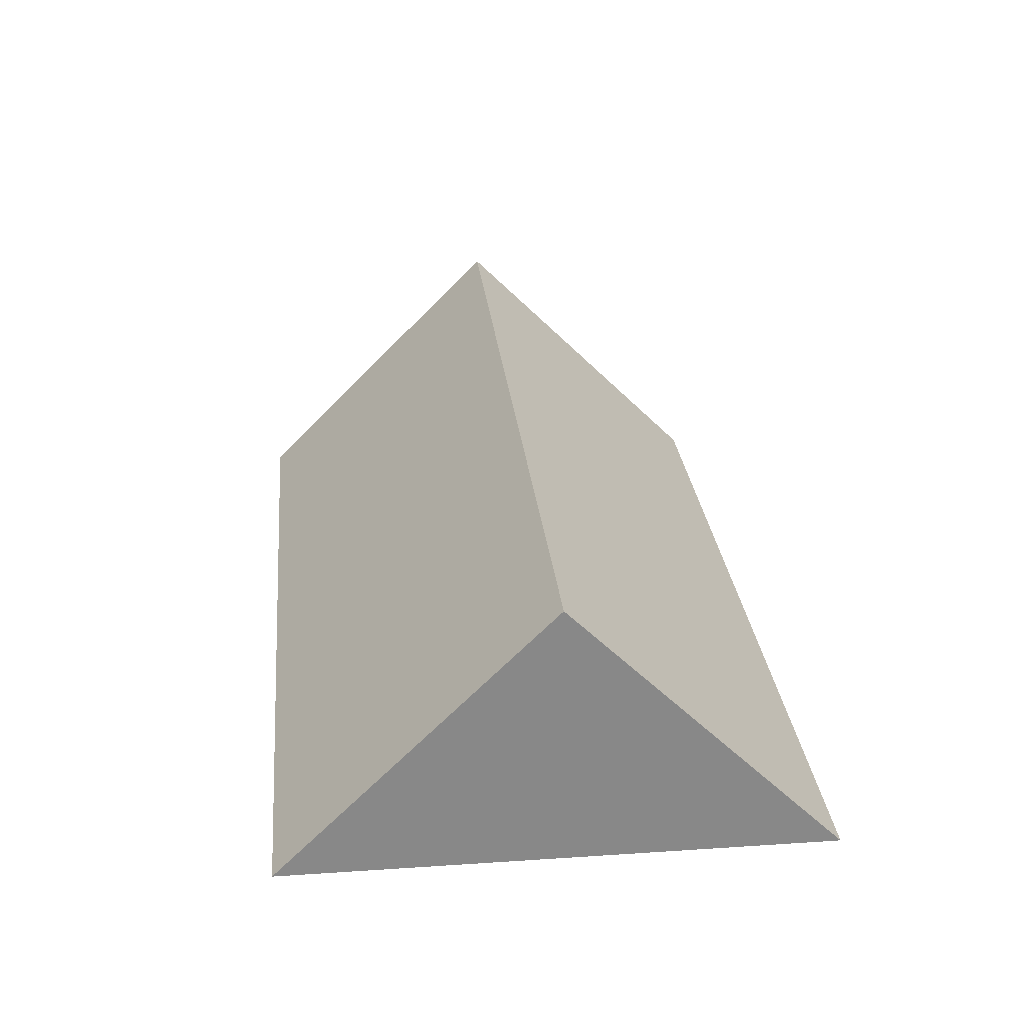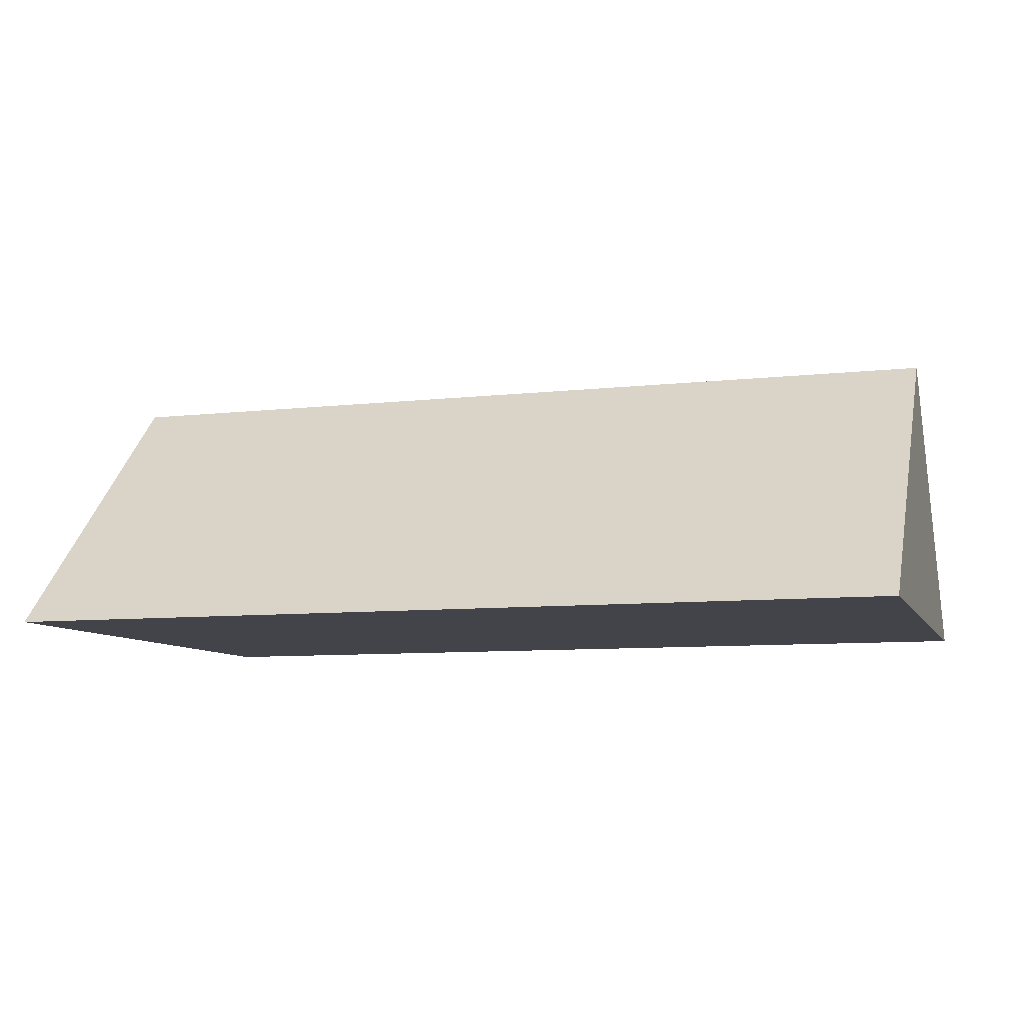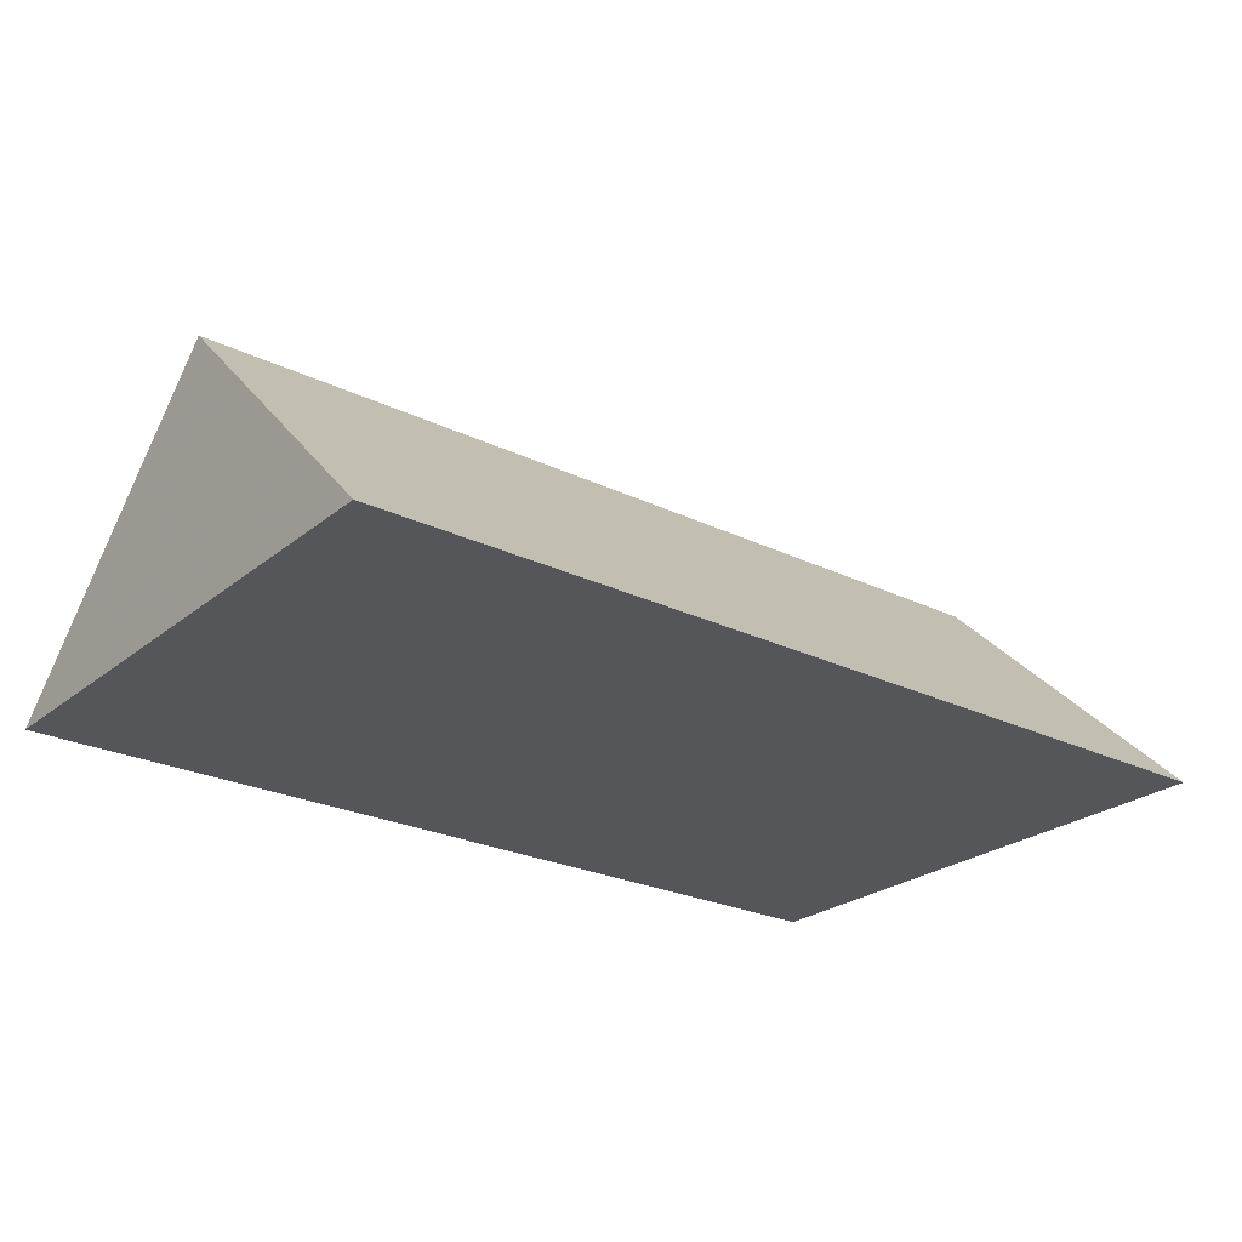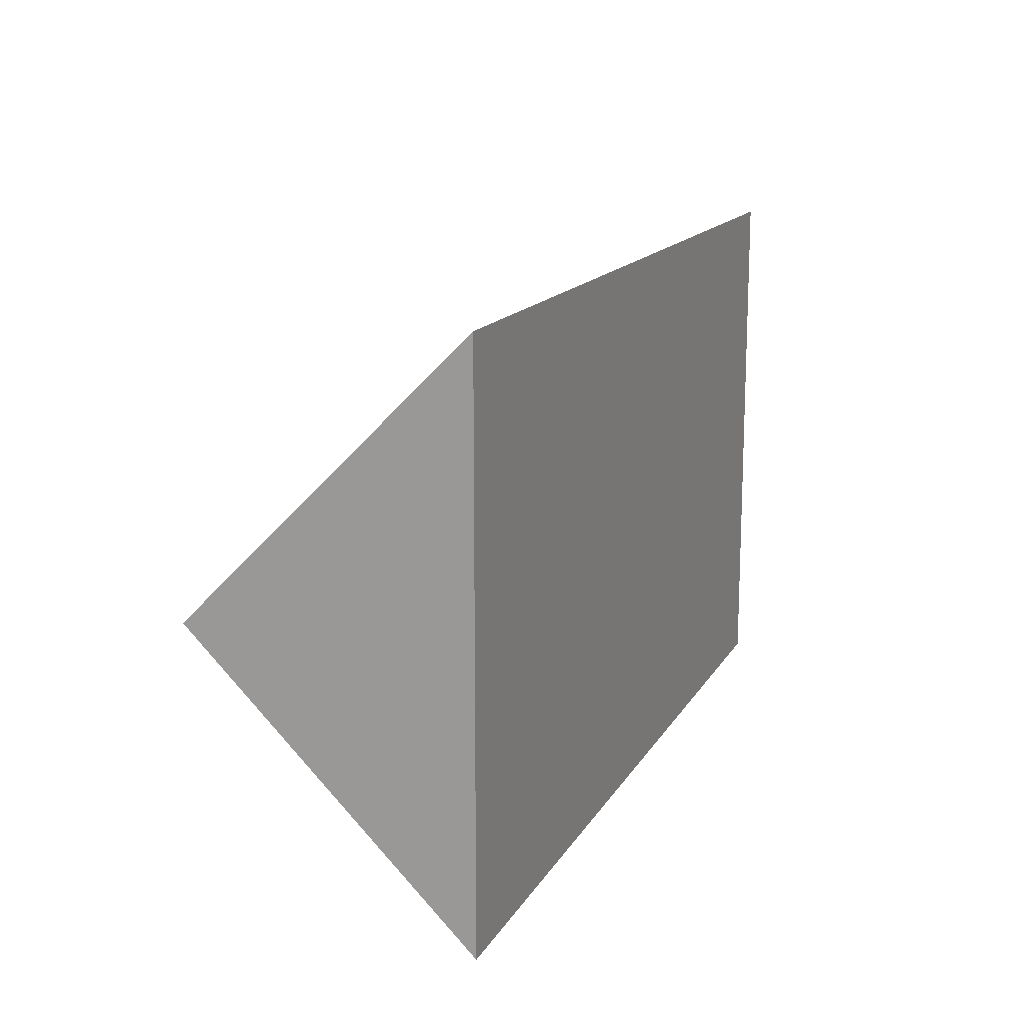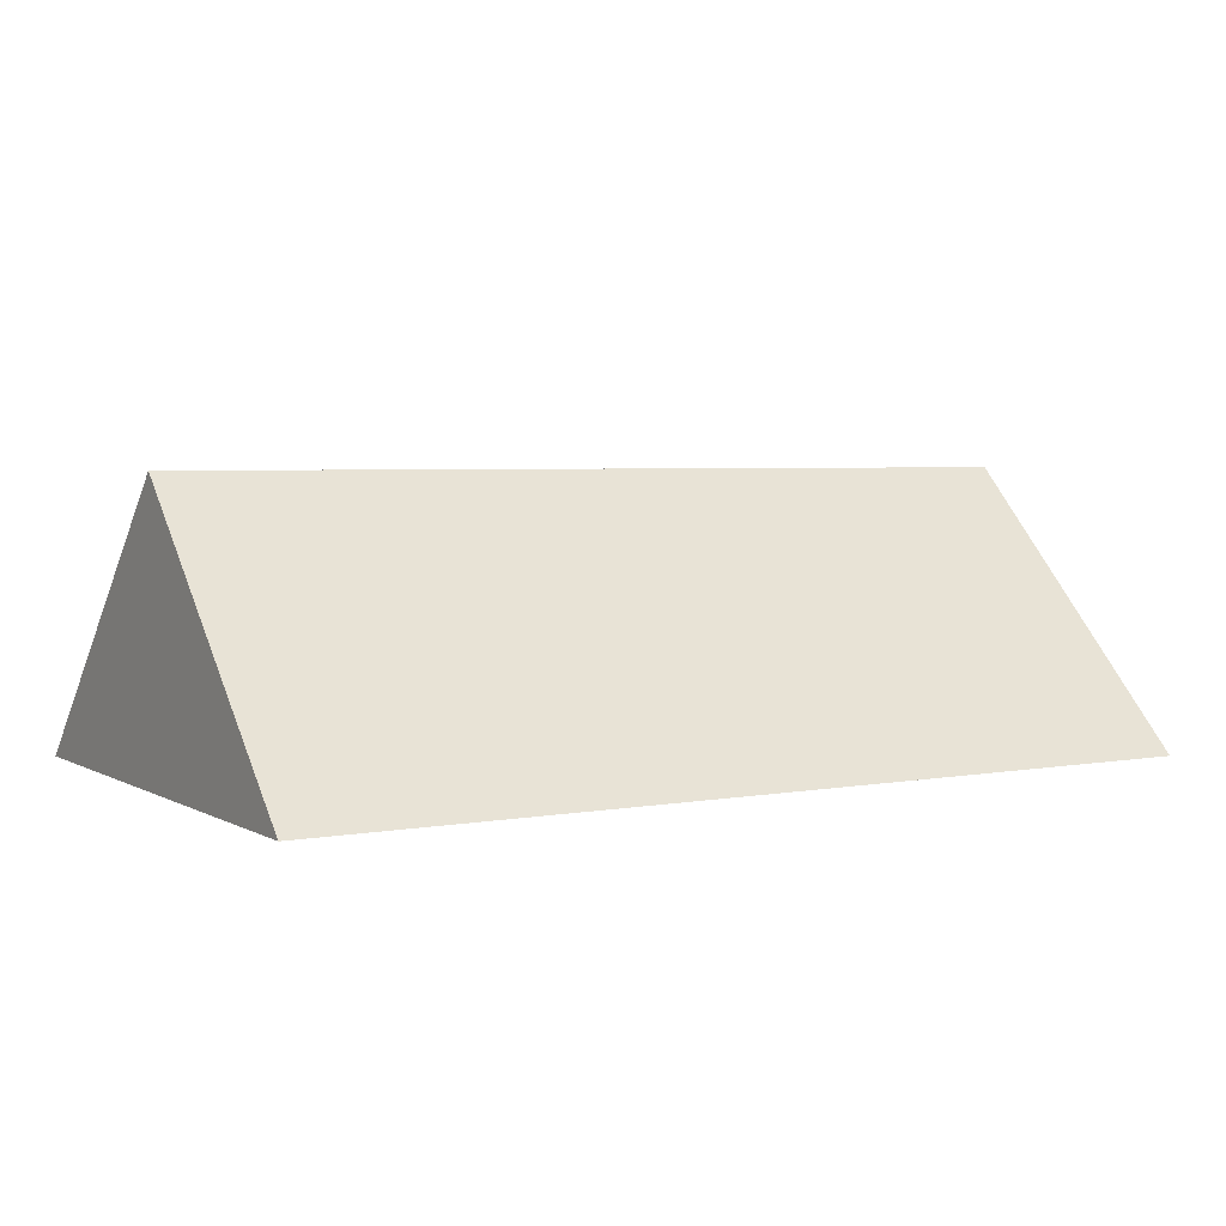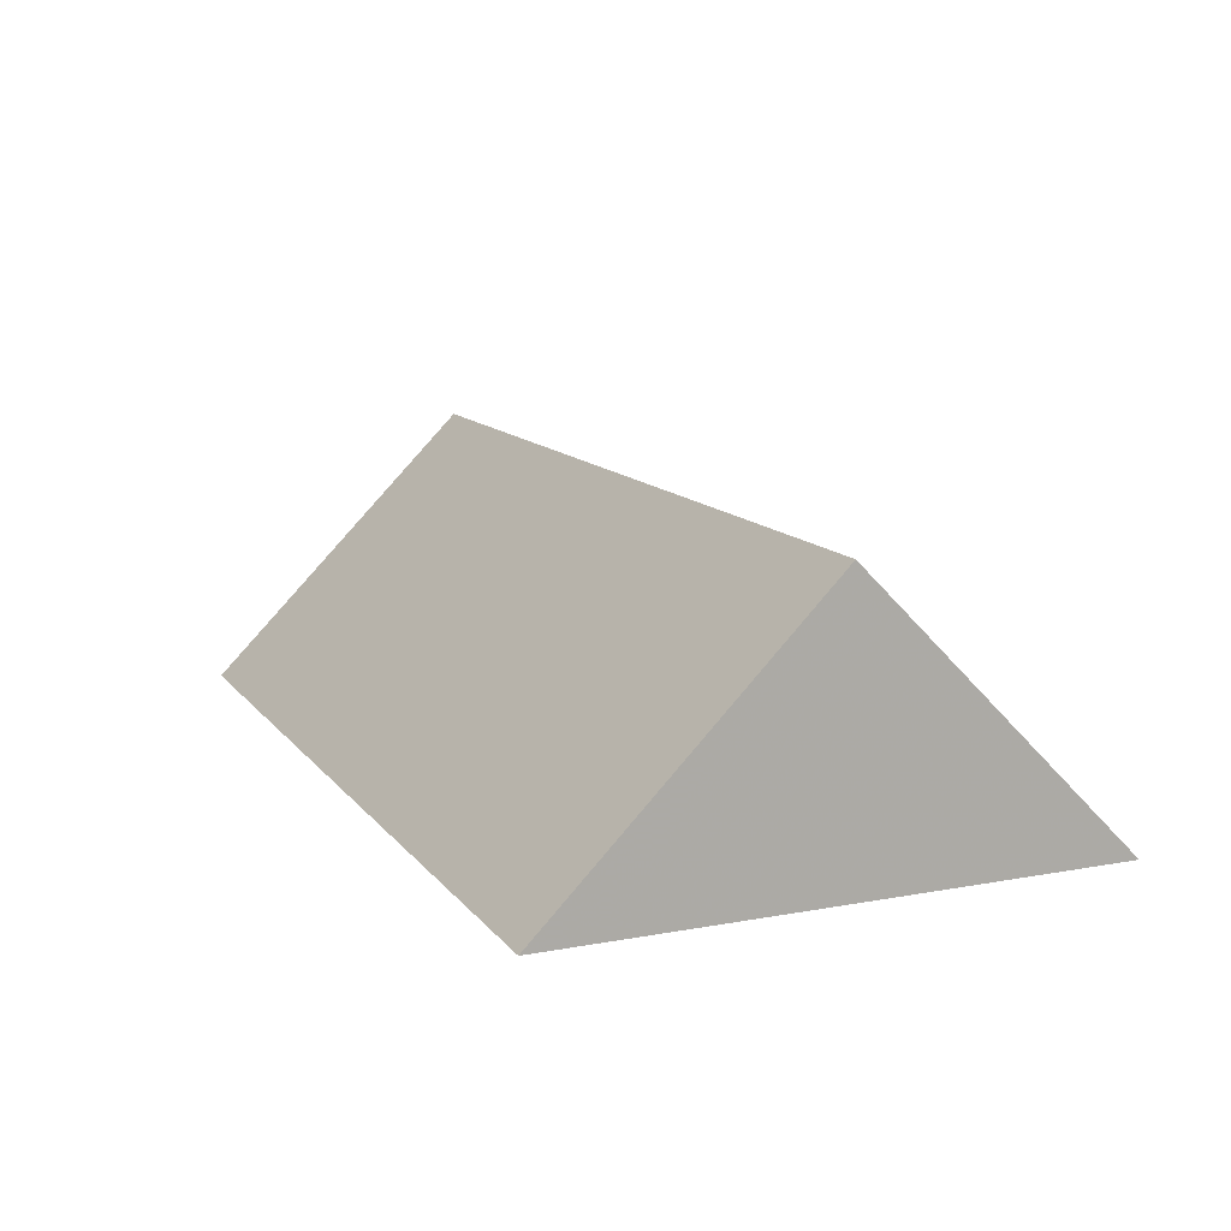
<metadata>
{"format":"obj","ext":"obj","renderer":"f3d","projection":"perspective","resolution":1024,"background":"white","views":[{"elev":27.5,"azim":-95.8,"up":"+Z"},{"elev":-8.5,"azim":17.2,"up":"+Z"},{"elev":-25.1,"azim":142.0,"up":"+Z"},{"elev":14.8,"azim":110.4,"up":"+Y"},{"elev":4.1,"azim":148.9,"up":"+Z"},{"elev":12.6,"azim":-113.3,"up":"+Z"}]}
</metadata>
<code>
v -70 14 0
v 0.001 14 0
v -9.328 14 0
v -14 14 0
v -3.731 35 21
v -16.33 35 21
v -61.6 35 21
v -39.2 35 21
v -52.46 56 0
v 0.001 35 21
v 0.001 56 0
v -56 56 0
v -70 35 21
v -2.331 35 21
v -28.93 35 21
v -37.33 35 21
v -0.07539 35 21
v -70 56 0
v -37.33 35 21
v -3.499 56 0
v -2.331 56 0
f 4 8 1
f 1 12 4
f 8 7 1
f 7 13 1
f 1 18 12
f 18 1 13
f 2 14 3
f 3 21 2
f 11 10 2
f 2 10 17
f 21 11 2
f 2 17 14
f 4 3 19
f 20 3 4
f 5 6 3
f 14 5 3
f 6 15 3
f 3 15 16
f 3 16 19
f 3 20 21
f 4 19 8
f 12 9 4
f 9 20 4
f 9 6 5
f 9 5 14
f 9 15 6
f 9 7 8
f 9 12 7
f 12 18 7
f 18 13 7
f 9 8 19
f 9 14 17
f 9 16 15
f 9 19 16
f 17 20 9
f 17 10 11
f 17 11 21
f 17 21 20

</code>
